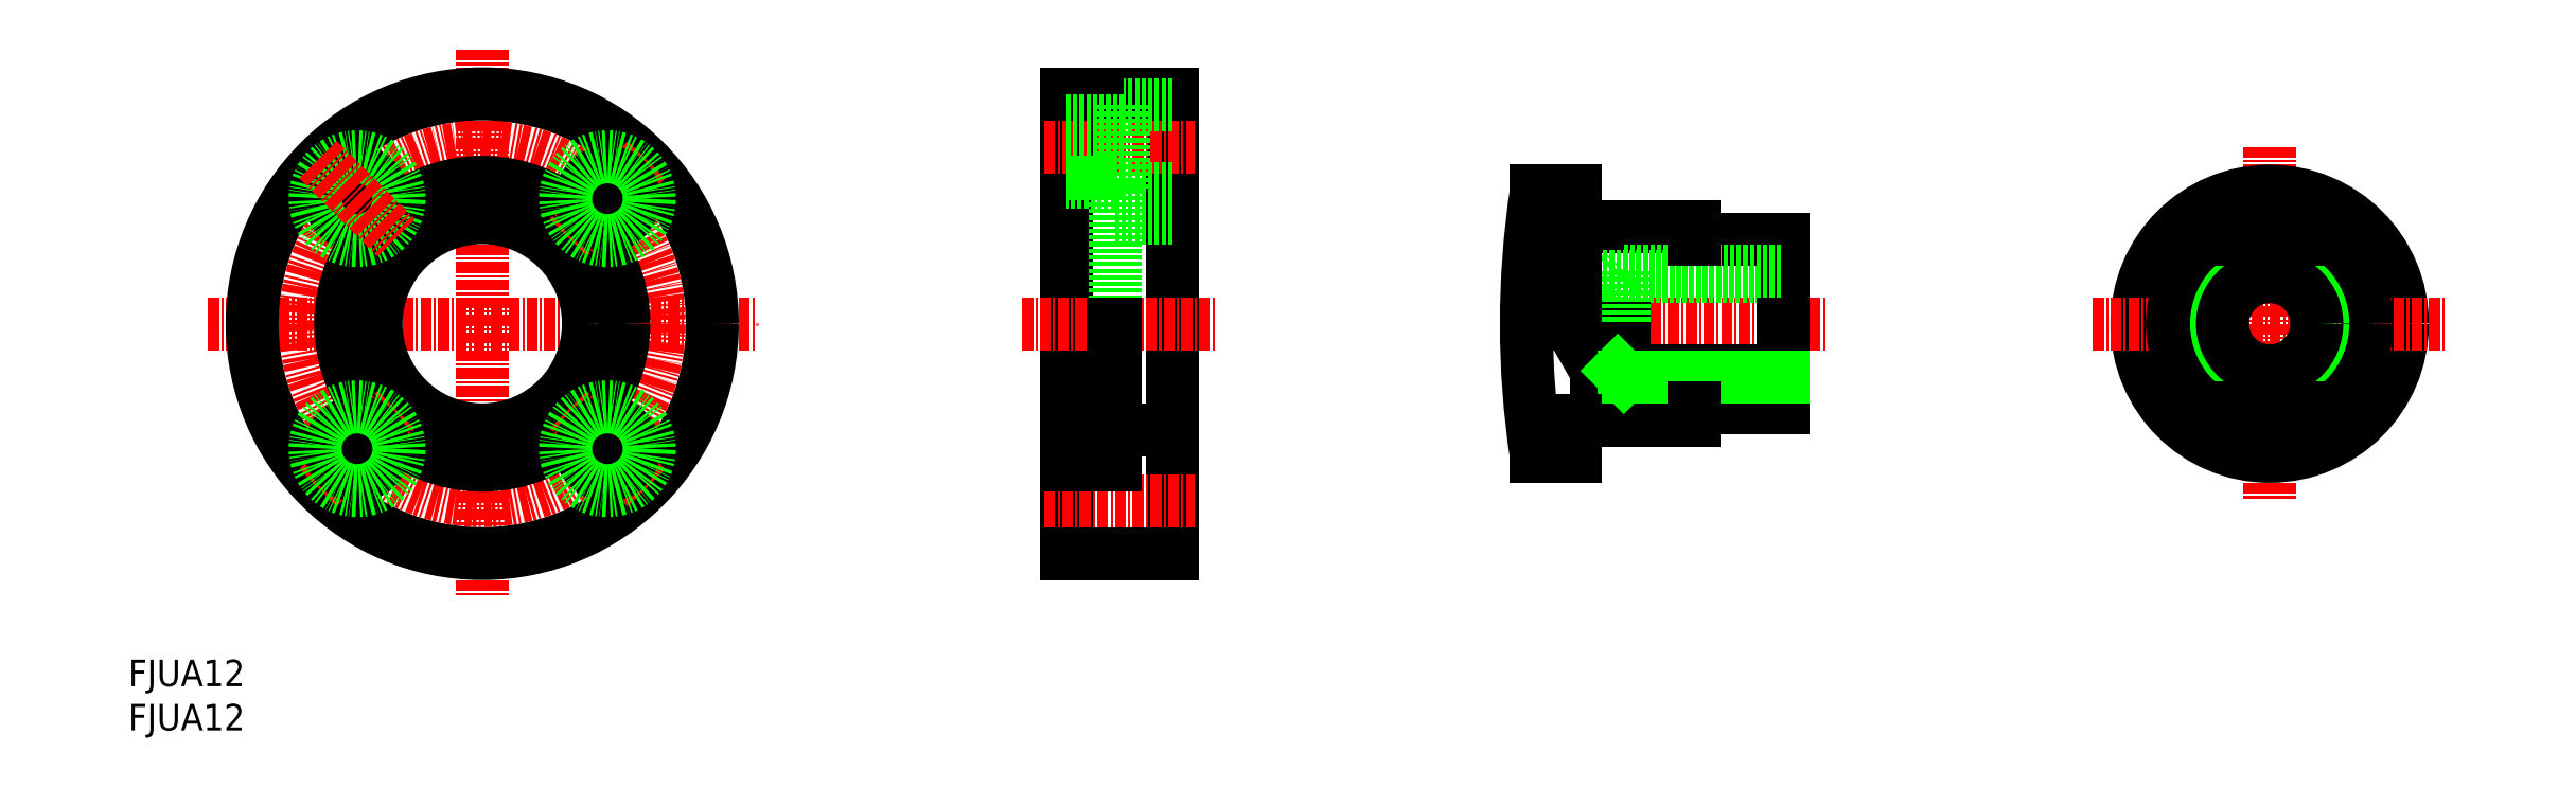
<metadata>
{"format":"dxf","ext":"dxf","renderer":"ezdxf+matplotlib","layout":"modelspace","background":"white","min_lineweight":24,"dpi":150}
</metadata>
<code>
0
SECTION
2
ENTITIES
0
INSERT
8
0
2
*U17
10
0
20
0
30
0
0
INSERT
8
0
2
*U18
10
0
20
0
30
0
0
LINE
8
CENTER
10
40
20
77
30
0
11
40
21
15
31
0
0
LINE
8
CENTER
10
9
20
46
30
0
11
71
21
46
31
0
0
CIRCLE
8
0
10
40
20
46
30
0
40
12
0
CIRCLE
8
0
10
40
20
46
30
0
40
26
0
CIRCLE
8
CENTER
10
40
20
46
30
0
40
20
0
CIRCLE
8
0
10
40
20
46
30
0
40
16
0
CIRCLE
8
0
10
25.86
20
60.14
30
0
40
3
0
CIRCLE
8
0
10
25.86
20
60.14
30
0
40
4.75
0
LINE
8
CENTER
10
21.44
20
64.56
30
0
11
30.28
21
55.72
31
0
0
LINE
8
CENTER
10
21.44
20
27.44
30
0
11
30.28
21
36.28
31
0
0
CIRCLE
8
0
10
25.86
20
31.86
30
0
40
3
0
CIRCLE
8
0
10
25.86
20
31.86
30
0
40
4.75
0
LINE
8
CENTER
10
58.56
20
27.44
30
0
11
49.72
21
36.28
31
0
0
CIRCLE
8
0
10
54.14
20
31.86
30
0
40
3
0
CIRCLE
8
0
10
54.14
20
31.86
30
0
40
4.75
0
LINE
8
CENTER
10
58.56
20
64.56
30
0
11
49.72
21
55.72
31
0
0
CIRCLE
8
0
10
54.14
20
60.14
30
0
40
3
0
CIRCLE
8
0
10
54.14
20
60.14
30
0
40
4.75
0
LINE
8
0
10
118
20
72
30
0
11
118
21
20
31
0
0
LINE
8
0
10
106
20
72
30
0
11
106
21
20
31
0
0
LINE
8
CENTER
10
101
20
46
30
0
11
123
21
46
31
0
0
LINE
8
0
10
106
20
20
30
0
11
118
21
20
31
0
0
LINE
8
CENTER
10
103.5
20
66
30
0
11
120.5
21
66
31
0
0
LINE
8
0
10
106
20
72
30
0
11
118
21
72
31
0
0
LINE
8
CENTER
10
103.5
20
26
30
0
11
120.5
21
26
31
0
0
LINE
8
0
10
112.5
20
69
30
0
11
106
21
69
31
0
0
LINE
8
0
10
112.5
20
63
30
0
11
106
21
63
31
0
0
LINE
8
0
10
118
20
70.75
30
0
11
112.5
21
70.75
31
0
0
LINE
8
0
10
118
20
61.25
30
0
11
112.5
21
61.25
31
0
0
LINE
8
0
10
112.5
20
61.25
30
0
11
112.5
21
70.75
31
0
0
LINE
8
0
10
111.5
20
62
30
0
11
106
21
62
31
0
0
LINE
8
0
10
106
20
30
30
0
11
111.5
21
30
31
0
0
LINE
8
0
10
118
20
58
30
0
11
111.5
21
58
31
0
0
LINE
8
0
10
111.5
20
34
30
0
11
118
21
34
31
0
0
LINE
8
0
10
111.5
20
62
30
0
11
111.5
21
46
31
0
0
LINE
8
0
10
111.5
20
46
30
0
11
111.5
21
30
31
0
0
LINE
8
CENTER
10
242
20
66
30
0
11
242
21
26
31
0
0
CIRCLE
8
0
10
242
20
46
30
0
40
15
0
LINE
8
CENTER
10
222
20
46
30
0
11
262
21
46
31
0
0
LINE
8
CENTER
10
156
20
46
30
0
11
192
21
46
31
0
0
LINE
8
0
10
163.5
20
57
30
0
11
177
21
57
31
0
0
LINE
8
0
10
163.5
20
35
30
0
11
177
21
35
31
0
0
LINE
8
0
10
165.9
20
51.32
30
0
11
187
21
51.32
31
0
0
LINE
8
0
10
165.9
20
40.68
30
0
11
187
21
40.68
31
0
0
LINE
8
0
10
162.8
20
46
30
0
11
165.9
21
40.68
31
0
0
LINE
8
0
10
165.9
20
46
30
0
11
165.9
21
40.68
31
0
0
LINE
8
0
10
165.9
20
51.32
30
0
11
165.9
21
46
31
0
0
LINE
8
0
10
162.8
20
46
30
0
11
165.9
21
51.32
31
0
0
LINE
8
0
10
187
20
55.5
30
0
11
187
21
36.5
31
0
0
LINE
8
0
10
169
20
46
30
0
11
169
21
40
31
0
0
LINE
8
0
10
177
20
36.5
30
0
11
187
21
36.5
31
0
0
LINE
8
0
10
169
20
40
30
0
11
187
21
40
31
0
0
LINE
8
0
10
177
20
36.5
30
0
11
177
21
35
31
0
0
LINE
8
0
10
168.3
20
40.68
30
0
11
169
21
40
31
0
0
LINE
8
0
10
177
20
55.5
30
0
11
187
21
55.5
31
0
0
LINE
8
0
10
169
20
52
30
0
11
187
21
52
31
0
0
LINE
8
0
10
169
20
52
30
0
11
169
21
46
31
0
0
LINE
8
0
10
168.3
20
51.32
30
0
11
169
21
52
31
0
0
LINE
8
0
10
177
20
57
30
0
11
177
21
55.5
31
0
0
CIRCLE
8
0
10
242
20
46
30
0
40
11
0
CIRCLE
8
0
10
242
20
46
30
0
40
6
0
CIRCLE
8
0
10
242
20
46
30
0
40
5.324
0
LINE
8
0
10
247.5
20
55.5
30
0
11
236.5
21
55.5
31
0
0
LINE
8
0
10
236.5
20
36.5
30
0
11
247.5
21
36.5
31
0
0
LINE
8
0
10
159.1
20
61
30
0
11
163.5
21
61
31
0
0
LINE
8
0
10
159.1
20
31
30
0
11
163.5
21
31
31
0
0
LINE
8
0
10
163.5
20
31
30
0
11
163.5
21
35
31
0
0
ARC
8
0
10
258
20
46
30
0
40
100
50
171.4
51
188.6
0
LINE
8
0
10
163.5
20
46
30
0
11
163.5
21
61
31
0
0
LINE
8
0
10
159.1
20
61
30
0
11
159.1
21
46
31
0
0
ENDSEC
0
EOF

</code>
